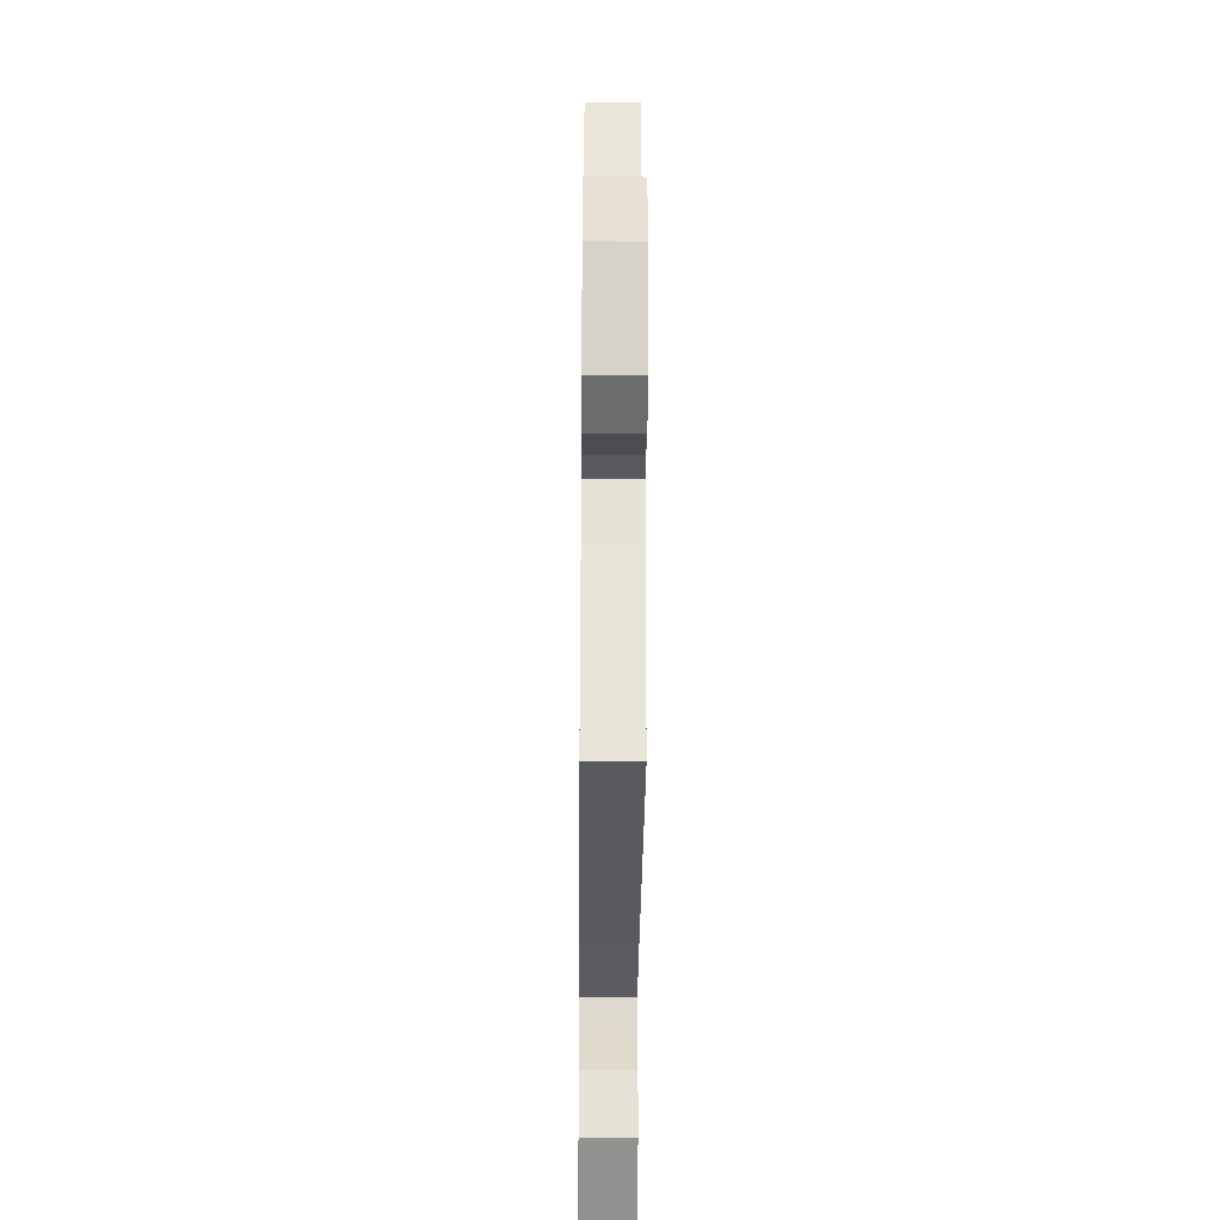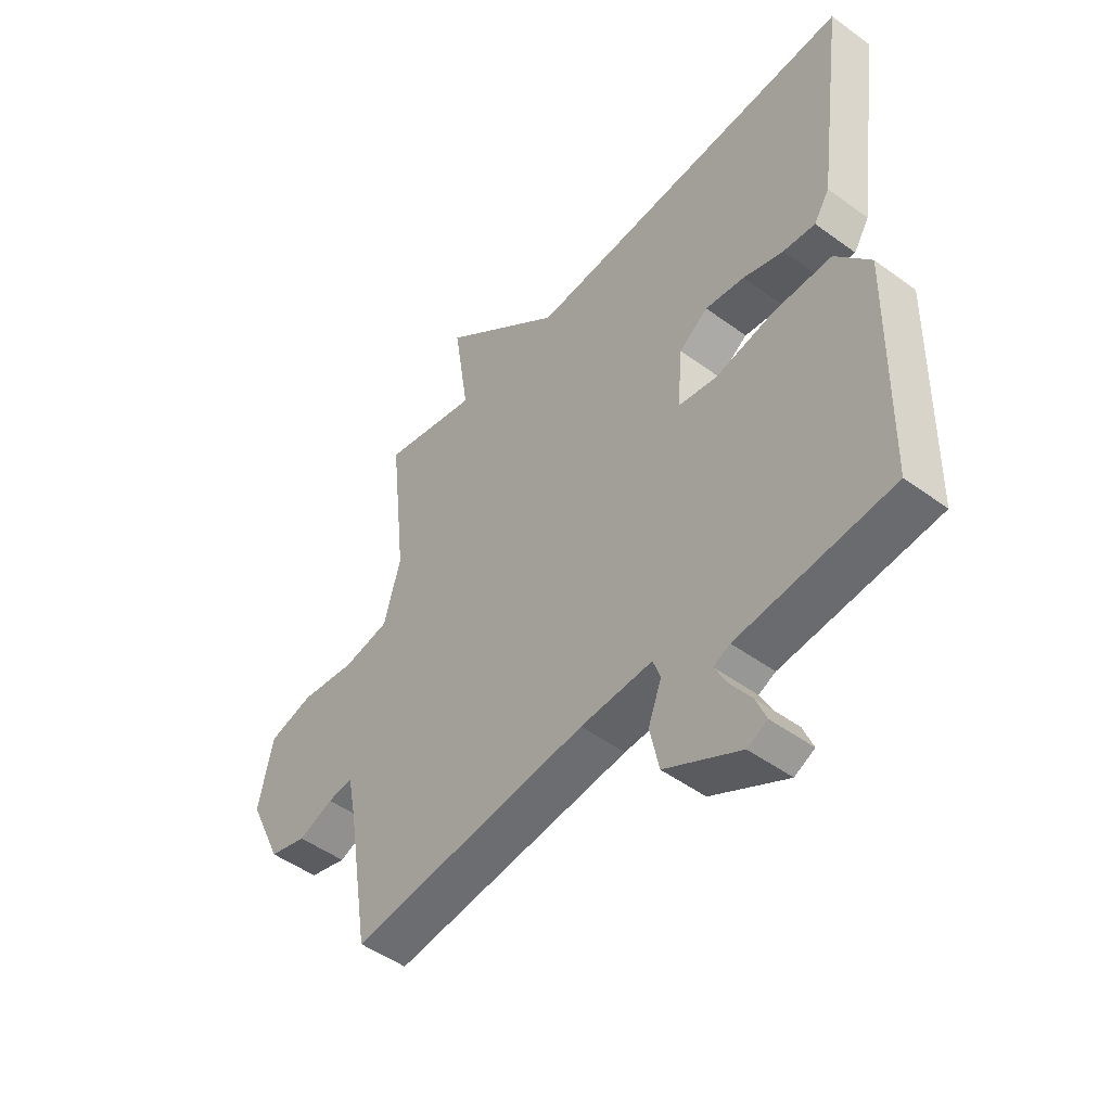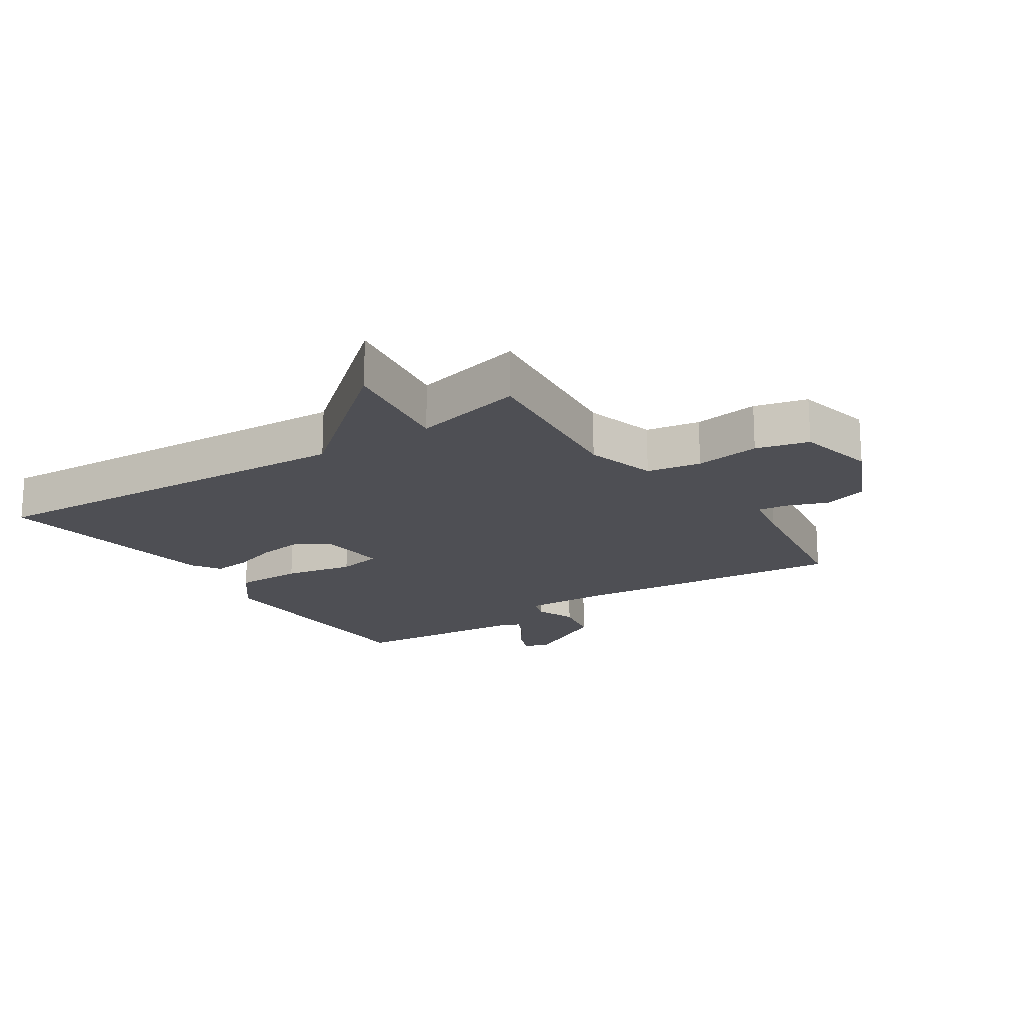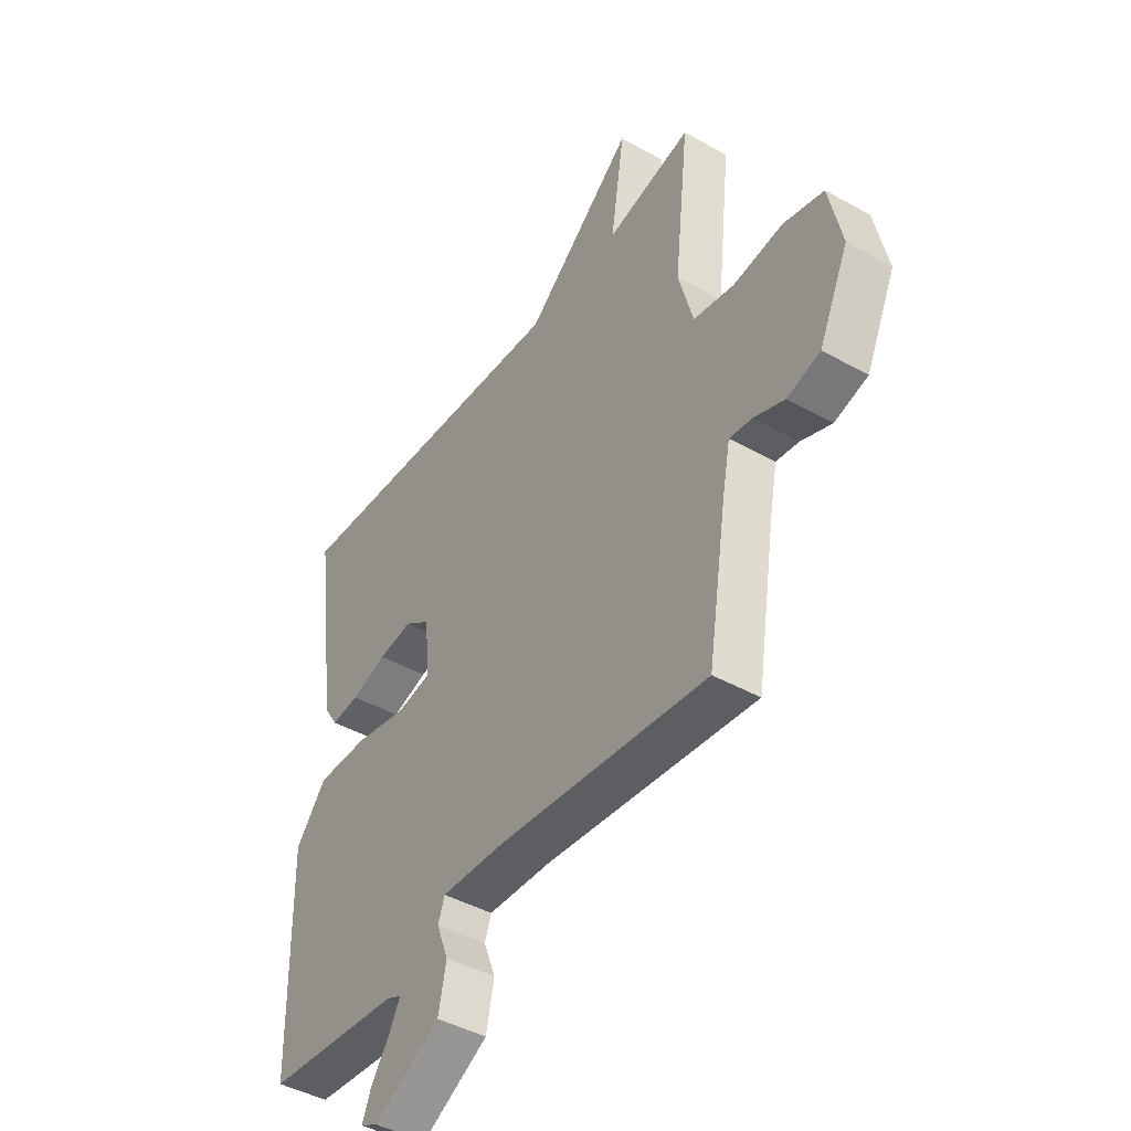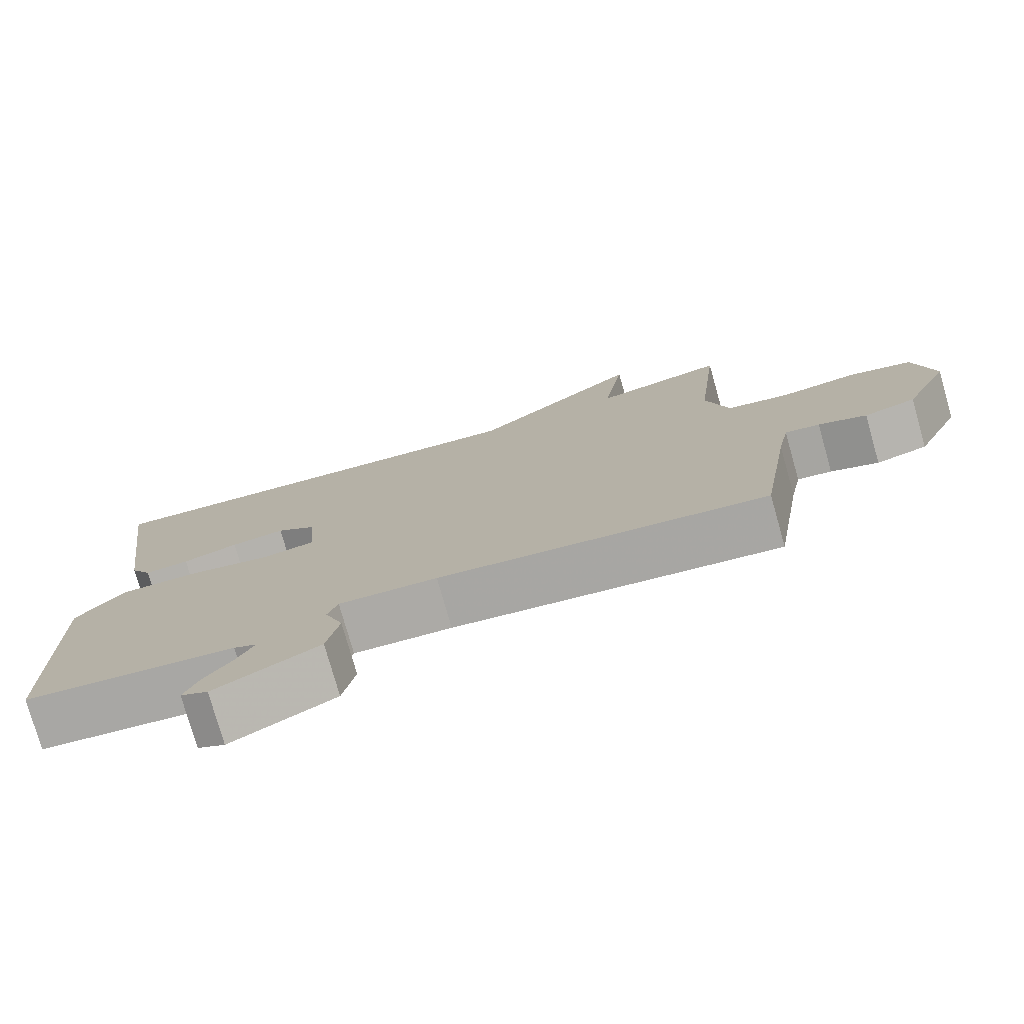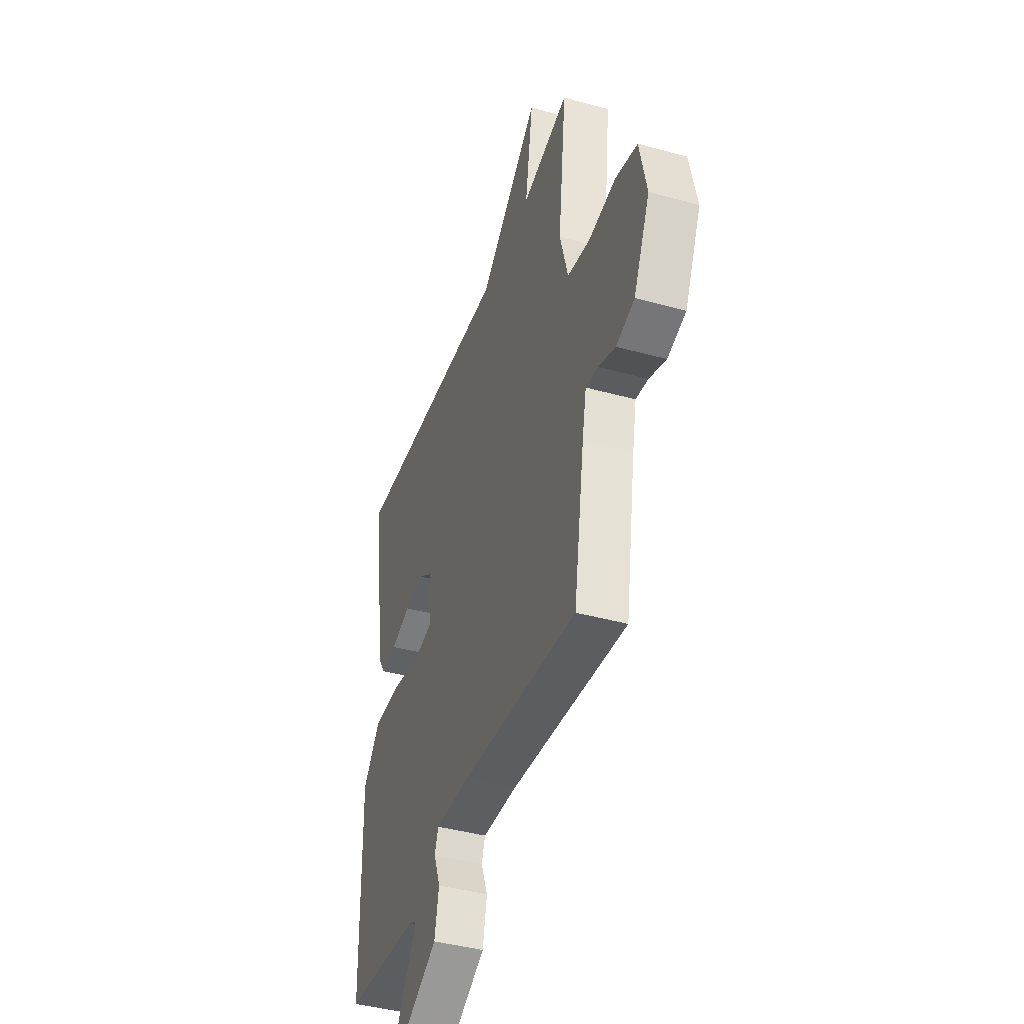
<metadata>
{"format":"obj","ext":"obj","renderer":"f3d","projection":"perspective","resolution":1024,"background":"white","views":[{"elev":-37.6,"azim":89.5,"up":"+Z"},{"elev":-48.9,"azim":-129.1,"up":"+Z"},{"elev":-18.4,"azim":34.0,"up":"+Y"},{"elev":-43.7,"azim":56.6,"up":"+Z"},{"elev":-77.1,"azim":15.8,"up":"+Z"},{"elev":-41.4,"azim":71.5,"up":"+Z"}]}
</metadata>
<code>
v -0.5 0.07 0.5
v 0.121 0.07 0.46
v 0.35 0.07 0.65
v 0.321 0.07 0.46
v 0.5 0.07 0.5
v 0.469 0.07 0.222
v 0.5 0.07 0.109
v 0.586 0.07 0.093
v 0.69 0.07 0.107
v 0.774 0.07 0.085
v 0.801 0.07 -0.04
v 0.739 0.07 -0.174
v 0.669 0.07 -0.194
v 0.604 0.07 -0.169
v 0.557 0.07 -0.163
v 0.541 0.07 -0.244
v 0.5 0.07 -0.5
v 0.055 0.07 -0.452
v -0.079 0.07 -0.446
v -0.093 0.07 -0.485
v -0.068 0.07 -0.551
v -0.085 0.07 -0.631
v -0.226 0.07 -0.707
v -0.263 0.07 -0.689
v -0.244 0.07 -0.642
v -0.205 0.07 -0.586
v -0.182 0.07 -0.541
v -0.213 0.07 -0.527
v -0.5 0.07 -0.5
v -0.507 0.07 -0.092
v -0.442 0.07 -0.011
v -0.333 0.07 -0.012
v -0.222 0.07 -0.035
v -0.15 0.07 -0.022
v -0.159 0.07 0.086
v -0.213 0.07 0.124
v -0.286 0.07 0.114
v -0.361 0.07 0.09
v -0.421 0.07 0.084
v -0.45 0.07 0.13
v -0.5 0 0.5
v 0.121 0 0.46
v 0.35 0 0.65
v 0.321 0 0.46
v 0.5 0 0.5
v 0.469 0 0.222
v 0.5 0 0.109
v 0.586 0 0.093
v 0.69 0 0.107
v 0.774 0 0.085
v 0.801 0 -0.04
v 0.739 0 -0.174
v 0.669 0 -0.194
v 0.604 0 -0.169
v 0.557 0 -0.163
v 0.541 0 -0.244
v 0.5 0 -0.5
v 0.055 0 -0.452
v -0.079 0 -0.446
v -0.093 0 -0.485
v -0.068 0 -0.551
v -0.085 0 -0.631
v -0.226 0 -0.707
v -0.263 0 -0.689
v -0.244 0 -0.642
v -0.205 0 -0.586
v -0.182 0 -0.541
v -0.213 0 -0.527
v -0.5 0 -0.5
v -0.507 0 -0.092
v -0.442 0 -0.011
v -0.333 0 -0.012
v -0.222 0 -0.035
v -0.15 0 -0.022
v -0.159 0 0.086
v -0.213 0 0.124
v -0.286 0 0.114
v -0.361 0 0.09
v -0.421 0 0.084
v -0.45 0 0.13
f 40 1 2
f 39 40 2
f 38 39 2
f 37 38 2
f 2 3 4
f 37 2 4
f 36 37 4
f 4 5 6
f 36 4 6
f 35 36 6
f 34 35 6 7
f 31 32 33
f 30 31 33
f 29 30 33
f 28 29 33
f 27 28 33 34
f 24 25 26
f 23 24 26
f 22 23 26
f 21 22 26
f 20 21 26
f 19 20 26 27
f 16 17 18
f 15 16 18 19
f 12 13 14
f 11 12 14
f 10 11 14
f 9 10 14
f 8 9 14
f 8 14 15
f 7 8 15 19
f 7 19 27 34
f 42 41 80
f 42 80 79
f 42 79 78
f 42 78 77
f 44 43 42
f 44 42 77
f 44 77 76
f 46 45 44
f 46 44 76
f 46 76 75
f 47 46 75 74
f 73 72 71
f 73 71 70
f 73 70 69
f 73 69 68
f 74 73 68 67
f 66 65 64
f 66 64 63
f 66 63 62
f 66 62 61
f 66 61 60
f 67 66 60 59
f 58 57 56
f 59 58 56 55
f 54 53 52
f 54 52 51
f 54 51 50
f 54 50 49
f 54 49 48
f 55 54 48
f 59 55 48 47
f 74 67 59 47
f 1 41 42 2
f 2 42 43 3
f 3 43 44 4
f 4 44 45 5
f 5 45 46 6
f 6 46 47 7
f 7 47 48 8
f 8 48 49 9
f 9 49 50 10
f 10 50 51 11
f 11 51 52 12
f 12 52 53 13
f 13 53 54 14
f 14 54 55 15
f 15 55 56 16
f 16 56 57 17
f 17 57 58 18
f 18 58 59 19
f 19 59 60 20
f 20 60 61 21
f 21 61 62 22
f 22 62 63 23
f 23 63 64 24
f 24 64 65 25
f 25 65 66 26
f 26 66 67 27
f 27 67 68 28
f 28 68 69 29
f 29 69 70 30
f 30 70 71 31
f 31 71 72 32
f 32 72 73 33
f 33 73 74 34
f 34 74 75 35
f 35 75 76 36
f 36 76 77 37
f 37 77 78 38
f 38 78 79 39
f 39 79 80 40
f 40 80 41 1

</code>
